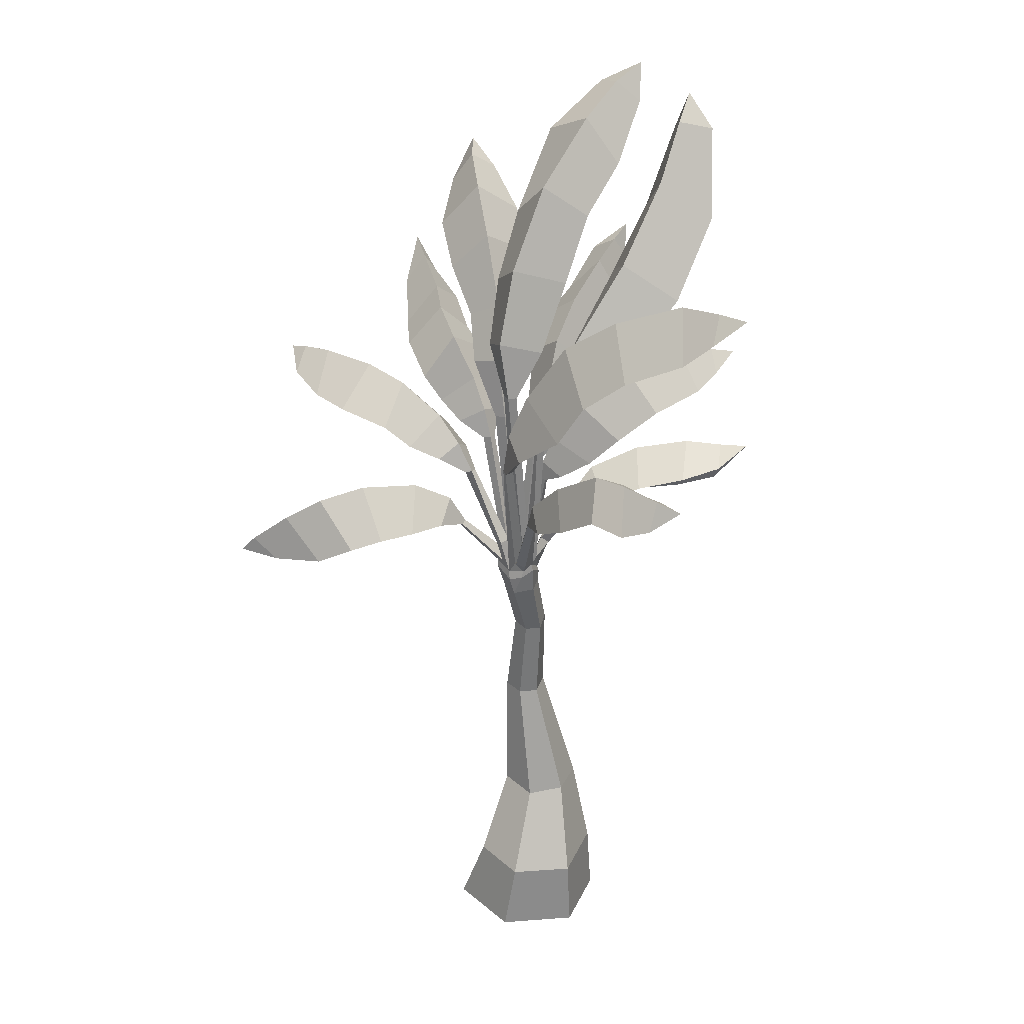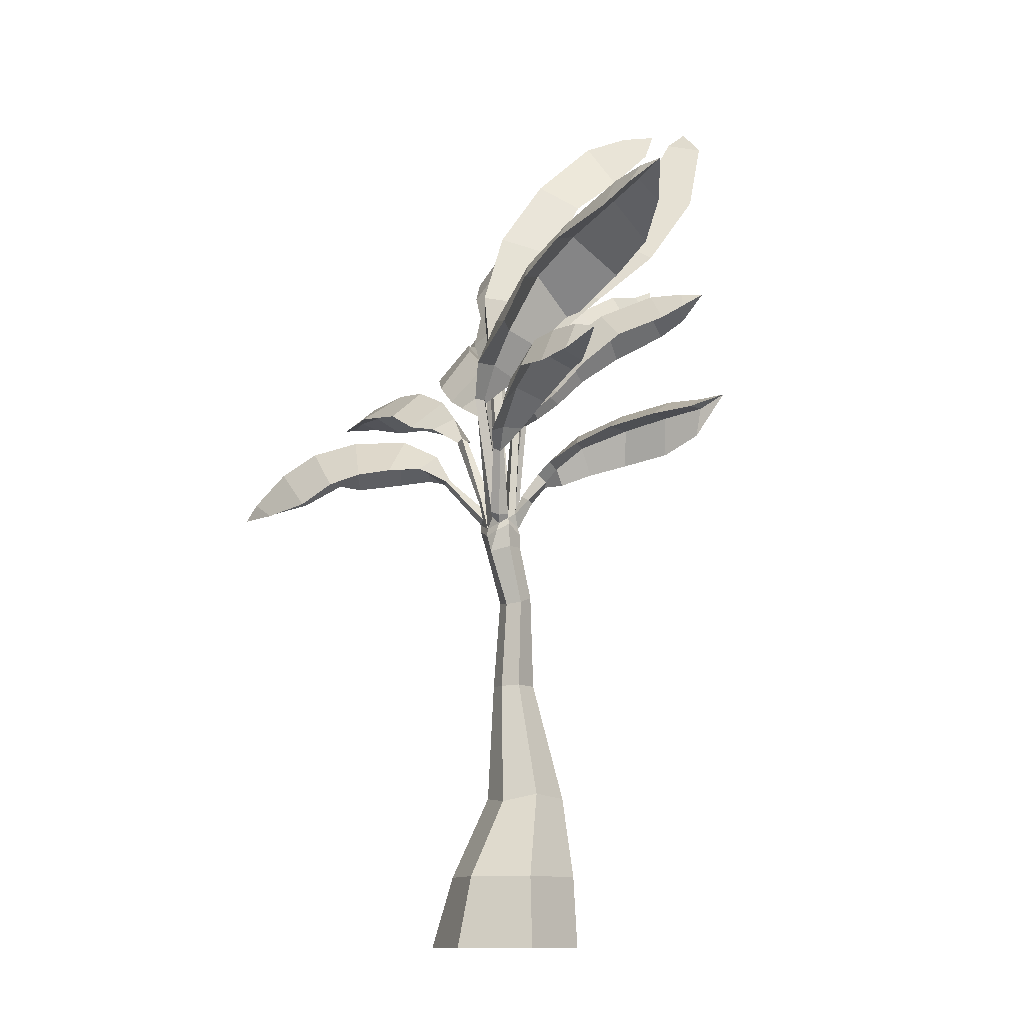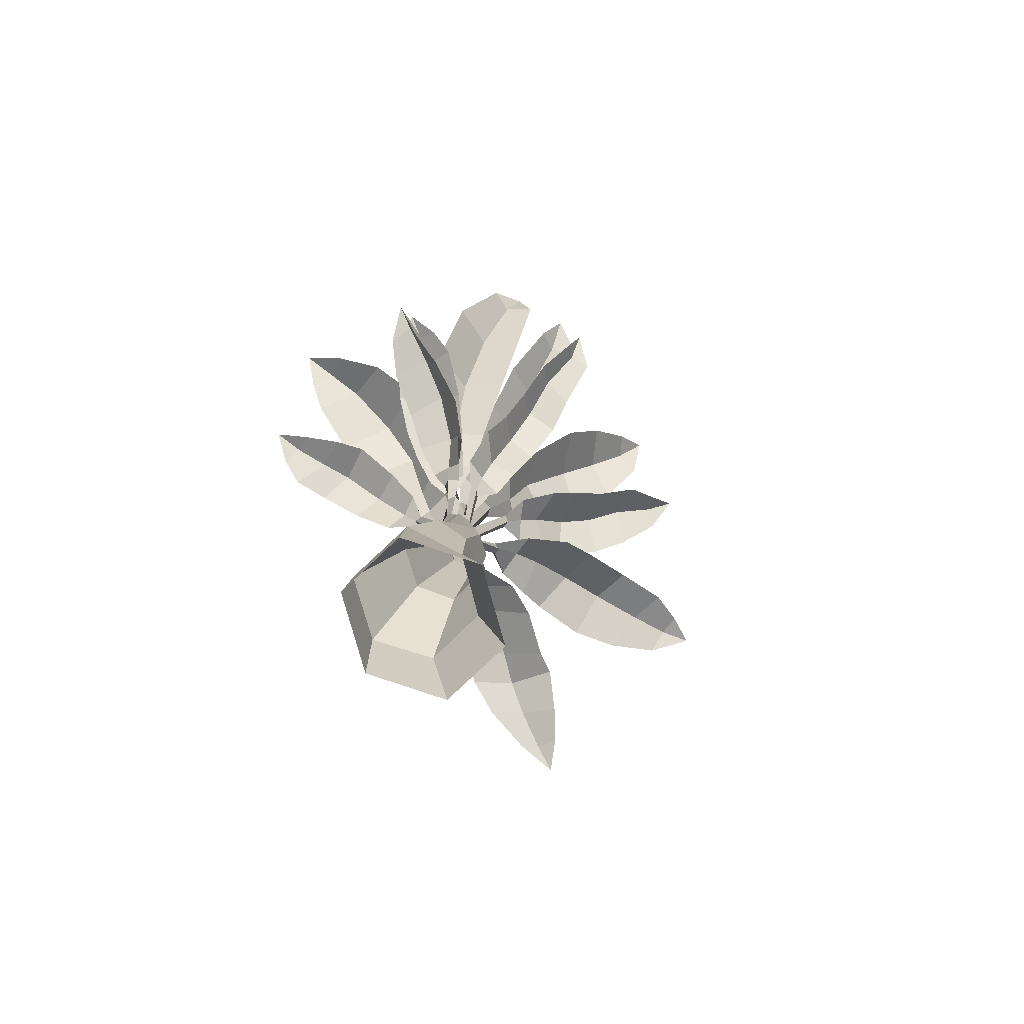
<metadata>
{"format":"obj","ext":"obj","renderer":"f3d","projection":"perspective","resolution":1024,"background":"white","views":[{"elev":30.5,"azim":21.7,"up":"+Y"},{"elev":-12.0,"azim":40.7,"up":"+Y"},{"elev":-79.9,"azim":133.5,"up":"+Y"}]}
</metadata>
<code>
g default
v 0.8856 6.258 0.4435
v 1.814 6.036 -0.0757
v 0.439 6.128 0.723
v 0.04402 5.89 0.8867
v 4.632 9.032 -0.1726
v 1.445 6.243 0.1255
v 1.975 5.711 -0.1624
v -0.5528 5.359 0.9625
v 0.593 5.765 0.05016
v 1.257 5.749 0.7519
v 1.836 5.824 0.2509
v 1.491 5.802 -0.2954
v 0.3177 5.837 0.1438
v 0.9328 5.643 0.9211
v -0.03917 5.593 0.4054
v 0.5217 5.437 0.9977
v 3.846 8.682 -0.1988
v 2.614 7.082 -0.01545
v 1.081 5.798 -0.1982
v 1.57 5.796 0.5285
v 1.976 5.695 -0.07928
v 1.913 5.678 -0.2099
v 0.8759 6.067 0.4486
v 1.709 5.895 -0.04112
v 0.5169 5.988 0.642
v 0.1701 5.769 0.7773
v 3.255 8.276 -0.1666
v 1.391 6.039 0.148
v 1.914 5.662 -0.1268
v -0.3811 5.548 0.9564
v -0.3279 5.48 0.6686
v -0.05779 5.36 1.012
v -0.2627 5.531 0.9012
v 2.371 5.167 -0.4506
v 2.463 5.228 -0.3994
v 2.428 5.178 -0.2647
v 2.341 5.128 -0.331
v 2.805 10.2 -1.862
v 2.461 8.787 -0.796
v 2.778 0 -1.087
v 3.55 0 -0.6791
v 3.55 0 0.1359
v 2.778 0 0.5434
v 2.006 0 0.1359
v 2.006 0 -0.6791
v 2.868 1.698 -0.9041
v 3.22 1.739 -0.821
v 3.231 1.777 -0.3272
v 2.857 1.697 -0.152
v 2.464 1.745 -0.3304
v 2.483 1.746 -0.7324
v 2.527 4.193 -0.6326
v 2.518 4.144 -0.4893
v 2.69 4.111 -0.4116
v 2.862 4.128 -0.4773
v 2.842 4.199 -0.681
v 2.708 4.213 -0.7077
v 2.626 3.112 -0.839
v 2.778 3.121 -0.8079
v 2.806 3.121 -0.5047
v 2.611 3.112 -0.4131
v 2.39 3.123 -0.5178
v 2.399 3.123 -0.7334
v 3.947 8.485 -0.1983
v 2.829 7.027 -0.01606
v 3.408 8.095 -0.1664
v 2.621 6.616 0.1028
v 2.607 6.601 -0.1055
v 3.223 7.239 -0.56
v 2.881 0.8094 -0.882
v 3.494 0.8094 -0.6817
v 3.497 0.8094 0.1033
v 2.875 0.8094 0.4266
v 2.292 0.8094 0.1013
v 2.302 0.8094 -0.5622
v 3.411 7.378 0.4703
v 4.672 8.398 -0.7002
v 4.815 8.545 0.3066
v 4.118 8.121 -0.8343
v 4.179 8.249 0.407
v 2.894 6.969 0.3636
v 2.511 7.428 -0.3913
v 3.013 10.72 -2.47
v 3.264 10.46 -2.619
v 2.722 10.6 -2.758
v 2.428 8.924 -0.628
v 2.498 7.422 -0.292
v 3.173 10.84 -2.898
v 3.062 9.417 -1.402
v 2.171 9.346 -1.436
v 2.126 7.932 -0.6352
v 2.987 10.57 -2.534
v 2.727 5.152 -0.4525
v 2.68 5.173 -0.356
v 2.569 5.301 -0.378
v 2.626 5.133 -0.4696
v 2.819 7.971 -0.5541
v 3.235 9.888 -1.966
v 2.35 10.19 -2.034
v 2.946 8.702 -1.006
v 2.106 8.643 -0.9547
v 2.42 7.419 -0.3527
v 2.588 7.432 -0.3305
v 2.853 10.43 -1.887
v 2.531 5.042 -0.2382
v 2.613 5.177 -0.2326
v 5.041 8.921 -0.07772
v 2.849 6.918 -0.4039
v 3.46 7.641 -0.7233
v 3.701 7.862 0.4365
v 5.428 9.064 0.003117
v 2.552 6.605 0.003174
v 2.827 7.604 -0.05372
v 5.123 8.723 -0.3639
v 5.112 8.796 0.1918
v 5.094 9.073 -0.05495
v 2.675 6.612 -0.00589
v 3.039 7.449 -0.05483
v 4.602 8.779 -0.1689
v 2.585 9.602 -1.29
v 2.411 8.029 -0.5616
v 2.571 9.766 -1.224
v 2.369 8.083 -0.3509
v 2.403 4.824 -0.4975
v 2.422 4.794 -0.3391
v 2.608 4.752 -0.211
v 2.827 4.802 -0.3106
v 2.801 4.813 -0.5322
v 2.604 4.837 -0.5766
v 3.831 9.536 -1.943
v 3.272 8.006 -0.8877
v 2.873 6.925 -0.5054
v 3.851 10.36 -2.339
v 4.203 10.27 -2.53
v 3.678 10.15 -2.74
v 3.196 8.116 -0.7652
v 2.828 6.918 -0.4218
v 3.855 10.61 -2.678
v 4.192 8.495 -1.452
v 3.278 8.615 -1.784
v 2.816 7.44 -0.8118
v 3.912 10.23 -2.484
v 2.823 5.221 -0.4198
v 2.798 5.158 -0.3122
v 3.378 7.409 -0.5314
v 4.389 9.338 -2.042
v 3.493 9.282 -2.286
v 3.807 7.898 -0.8894
v 3.005 7.841 -1.171
v 2.784 6.917 -0.4962
v 2.916 6.925 -0.4311
v 3.773 9.739 -1.955
v 3.601 8.77 -1.364
v 3.049 7.509 -0.6238
v 3.557 8.914 -1.286
v 2.924 7.558 -0.458
v 1.478 9.403 -1.852
v 2.231 7.723 -0.6372
v 1.775 8.968 -1.422
v 1.467 9.197 -1.882
v 2.122 7.624 -0.8442
v 1.723 8.778 -1.525
v 2.415 7.046 -0.6365
v 2.237 7.031 -0.5269
v 1.722 8.1 -1.006
v 2.299 8.067 -1.528
v 1.037 8.891 -1.756
v 1.82 9.004 -2.285
v 2.418 7.559 -1.126
v 2.506 5.171 -0.5009
v 1.249 9.482 -2.25
v 1.894 7.637 -0.6994
v 1.346 8.521 -1.339
v 2.108 8.557 -2.024
v 1.128 9.735 -2.546
v 2.359 7.035 -0.5293
v 2.112 8.286 -0.955
v 0.9746 9.27 -2.256
v 1.447 9.439 -2.467
v 1.238 9.64 -2.251
v 2.294 7.042 -0.6341
v 2.038 8.155 -1.096
v 0.9474 8.026 -1.753
v 1.153 7.922 -1.399
v 2.008 6.973 -0.7337
v 1.461 7.715 -1.077
v 1.14 7.715 -1.432
v 1.911 6.904 -0.8395
v 1.411 7.566 -1.142
v 2.127 6.649 -0.7612
v 2.029 6.631 -0.648
v 1.41 6.972 -0.7846
v 1.833 7.086 -1.409
v 0.6148 7.556 -1.572
v 1.037 7.721 -2.166
v 0.8014 7.457 -1.203
v 1.331 7.499 -1.821
v 2.083 6.869 -1.059
v 2.402 5.025 -0.5037
v 2.828 5.203 -0.2764
v 2.696 5.285 -0.2853
v 0.6186 8.107 -2.099
v 1.715 6.807 -0.6467
v 1.157 7.214 -0.8547
v 1.61 7.384 -1.578
v 0.4224 8.378 -2.359
v 2.111 6.647 -0.6751
v 1.816 7.309 -0.8635
v 0.4325 7.935 -1.984
v 0.7045 8.001 -2.278
v 0.6167 8.242 -2.131
v 2.045 6.634 -0.7342
v 1.733 7.168 -0.96
v 0.9399 7.832 -1.774
v 3.353 6.678 0.2957
v 2.963 6.25 0.1008
v 3.884 7.038 0.4642
v 4.265 7.057 0.5805
v 2.884 6.008 -0.004868
v 4.985 6.929 0.7158
v 3.514 6.292 0.6115
v 3.571 6.454 -0.07904
v 3.196 6.188 -0.1147
v 3.139 6.074 0.3867
v 3.968 6.63 0.8203
v 4.082 6.738 0.01383
v 4.366 6.595 0.9227
v 4.376 6.751 0.1865
v 2.963 5.966 -0.04284
v 2.892 5.952 0.07431
v 3.452 6.564 0.2917
v 3.102 6.17 0.1282
v 3.927 6.902 0.4451
v 4.261 6.895 0.5493
v 2.971 5.91 0.03634
v 4.701 7.014 0.7088
v 4.674 6.696 0.8591
v 4.691 6.854 0.4462
v 4.639 6.94 0.6657
v 2.725 5.09 -0.229
v -0.2779 7.218 -1.075
v 0.3944 7.237 -0.8782
v 1.784 6.61 -0.4339
v 0.9241 7.153 -0.7075
v 0.3928 7.067 -0.8493
v 1.671 6.489 -0.5336
v 0.8924 7.005 -0.7222
v 1.998 6.279 -0.4491
v 1.903 6.263 -0.3626
v 1.221 6.552 -0.2262
v 1.318 6.493 -1.132
v -0.2028 6.847 -0.5557
v -0.1673 6.938 -1.461
v 0.2674 6.841 -0.3234
v 0.4084 6.858 -1.332
v 1.727 6.377 -0.8097
v -0.5987 7.085 -1.159
v 1.613 6.458 -0.2263
v 0.8928 6.754 -0.221
v 0.9621 6.666 -1.219
v -0.9077 7.066 -1.312
v 1.987 6.3 -0.3605
v 1.487 6.895 -0.5354
v -0.6496 6.931 -0.8904
v -0.5631 7.04 -1.405
v -0.6698 7.146 -1.21
v 1.914 6.242 -0.4512
v 1.38 6.697 -0.621
v -0.1718 7.06 -1.02
v 4.274 7.924 -1.322
v 3.764 7.699 -0.9742
v 2.88 6.564 -0.4571
v 3.319 7.295 -0.6475
v 3.816 7.538 -1.009
v 3.013 6.521 -0.5353
v 3.42 7.159 -0.718
v 2.926 6.335 -0.4238
v 2.845 6.342 -0.551
v 3.11 6.665 -0.9133
v 3.487 6.67 -0.4451
v 4.186 7.504 -1.65
v 4.608 7.544 -1.099
v 3.685 7.243 -1.377
v 4.201 7.333 -0.7582
v 3.148 6.449 -0.3745
v 2.748 5.027 -0.534
v 2.654 5.183 -0.5719
v 4.578 7.81 -1.484
v 2.919 6.473 -0.7421
v 3.342 6.953 -1.107
v 3.807 6.991 -0.5461
v 4.868 7.898 -1.588
v 2.848 6.337 -0.4636
v 3.002 6.889 -0.4957
v 4.506 7.654 -1.678
v 4.75 7.711 -1.318
v 4.628 7.927 -1.486
v 2.923 6.341 -0.5112
v 3.127 6.774 -0.5802
v 4.257 7.726 -1.306
v 4.358 6.597 -1.55
v 3.057 5.87 -0.8007
v 3.779 6.484 -1.361
v 3.192 5.787 -0.7752
v 3.89 6.258 -1.283
v 3.057 5.711 -0.5768
v 3.005 5.585 -0.7777
v 3.426 5.742 -1.154
v 3.607 6.038 -0.6634
v 4.274 5.948 -1.577
v 4.482 6.335 -1.042
v 3.246 5.838 -0.5662
v 2.807 5.041 -0.4914
v 4.806 6.453 -1.597
v 3.158 5.614 -0.9265
v 3.753 5.858 -1.429
v 3.99 6.218 -0.8404
v 5.082 6.602 -1.685
v 2.963 5.67 -0.6735
v 3.289 6.251 -1.083
v 4.714 6.129 -1.623
v 4.847 6.423 -1.318
v 4.77 6.587 -1.635
v 3.099 5.626 -0.681
v 3.41 6.061 -1.008
v 4.362 6.373 -1.461
v 2.903 8.461 -2.324
v 2.782 8.143 -1.769
v 2.712 6.786 -0.7243
v 2.734 7.784 -1.3
v 2.76 8.03 -1.836
v 2.698 6.74 -0.8769
v 2.71 7.675 -1.415
v 2.741 6.44 -0.7137
v 2.592 6.455 -0.6975
v 2.413 6.997 -1.19
v 3.072 7.01 -1.344
v 2.525 8.036 -2.313
v 3.105 8.042 -2.429
v 2.394 7.839 -1.921
v 3.03 7.811 -1.984
v 2.983 6.656 -0.9289
v 2.574 5.125 -0.5693
v 2.657 5.228 -0.1502
v 2.763 5.182 -0.1846
v 2.892 8.459 -2.775
v 2.409 6.707 -0.8774
v 2.356 7.51 -1.477
v 3.01 7.431 -1.611
v 3.003 8.689 -3.036
v 2.671 6.447 -0.6612
v 2.74 7.169 -0.9044
v 2.651 8.396 -2.843
v 3.051 8.345 -2.877
v 2.936 8.568 -2.782
v 2.662 6.449 -0.75
v 2.717 7.085 -1.067
v 2.876 8.275 -2.289
v 2.339 5.038 -0.3293
v 2.384 4.96 -0.5125
v 2.578 5.046 -0.5868
v 2.772 4.957 -0.5441
v 2.547 4.948 -0.2094
v 2.819 5.081 -0.307
v 2.822 4.966 -0.5044
v 2.704 5.001 -0.2088
v 2.489 5.456 -0.3177
v 2.417 5.397 -0.3833
v 2.424 5.433 -0.2264
v 2.352 5.374 -0.2921
v 2.939 5.397 -0.5328
v 2.843 5.45 -0.5178
v 2.813 5.426 -0.6218
v 2.909 5.373 -0.6368
g Banana_06
f 30 8 32
f 6 1 10 20
f 7 2 11 21
f 23 10 14 25
f 3 4 16 14
f 34 37 29 22
f 2 6 20 11
f 17 5 77 79
f 34 22 7 35
f 12 19 6 2
f 1 3 14 10
f 13 15 4 3
f 22 12 2 7
f 19 9 1 6
f 31 8 30
f 26 33 31 15
f 15 31 30 4
f 33 32 8
f 28 20 10 23
f 29 21 11 24
f 23 25 13 9
f 25 14 16 26
f 66 109 79 64
f 24 11 20 28
f 7 21 36 35
f 116 111 114
f 12 24 28 19
f 113 27 109 69
f 13 25 26 15
f 112 18 108 68
f 22 29 24 12
f 19 28 23 9
f 31 33 8
f 16 32 33 26
f 13 3 1 9
f 30 32 16 4
f 47 48 72 71
f 58 57 56 59
f 59 60 48 47
f 74 75 45 44
f 73 74 44 43
f 60 55 54 61
f 77 114 107 119
f 72 73 43 42
f 63 58 46 51
f 71 72 42 41
f 46 58 59 47
f 40 70 71 41
f 61 62 50 49
f 46 70 75 51
f 106 94 117 67
f 118 69 109 66
f 117 68 108 65
f 66 64 80 110
f 64 79 77 119
f 60 61 49 48
f 62 63 51 50
f 63 52 57 58
f 59 56 55 60
f 94 95 68 117
f 61 54 53 62
f 70 46 47 71
f 50 51 75 74
f 49 50 74 73
f 48 49 73 72
f 81 76 113 18
f 27 17 79 109
f 80 78 5 17
f 55 127 126 54
f 106 67 112 105
f 18 113 69 108
f 62 53 52 63
f 70 40 45 75
f 98 84 83 104
f 84 88 83
f 103 97 123 87
f 92 85 88
f 38 92 84 98
f 100 89 122 86
f 83 85 99 104
f 87 102 95 94
f 121 91 101 39
f 97 121 39 100
f 122 104 99 90
f 103 82 121 97
f 100 39 120 89
f 84 92 88
f 123 86 101 91
f 93 103 87 94
f 115 107 111
f 76 118 66 110
f 67 117 65 81
f 80 64 119 78
f 81 65 118 76
f 80 17 27 110
f 52 124 129 57
f 53 125 124 52
f 57 129 128 56
f 54 126 125 53
f 221 215 216 224
f 65 108 69 118
f 56 128 127 55
f 83 88 85
f 98 104 122 89
f 90 99 38 120
f 112 68 95 105
f 116 114 77 5
f 97 100 86 123
f 96 95 102 82
f 82 102 91 121
f 39 101 90 120
f 93 96 82 103
f 99 85 92 38
f 87 123 91 102
f 86 122 90 101
f 76 110 27 113
f 119 107 115 78
f 107 114 111
f 67 81 18 112
f 115 111 116
f 78 115 116 5
f 146 134 133 152
f 134 138 133
f 151 145 156 137
f 142 135 138
f 130 142 134 146
f 148 139 155 136
f 133 135 147 152
f 137 150 94 144
f 154 141 149 131
f 145 154 131 148
f 155 152 147 140
f 151 132 154 145
f 148 131 153 139
f 134 142 138
f 156 136 149 141
f 143 151 137 144
f 133 138 135
f 146 152 155 139
f 140 147 130 153
f 145 148 136 156
f 93 94 150 132
f 132 150 141 154
f 131 149 140 153
f 143 93 132 151
f 147 135 142 130
f 137 156 141 150
f 136 155 140 149
f 162 173 167 160
f 180 175 178
f 177 159 173 165
f 176 158 172 164
f 180 178 167 157
f 96 170 181 163
f 182 165 173 162
f 181 164 172 161
f 162 160 168 174
f 170 35 164 181
f 169 166 177 158
f 159 157 167 173
f 160 171 179 168
f 96 163 176 95
f 158 177 165 172
f 179 171 175
f 166 182 162 174
f 163 181 161 169
f 160 167 178 171
f 169 161 182 166
f 168 157 159 174
f 161 172 165 182
f 176 164 35 95
f 166 174 159 177
f 171 178 175
f 163 169 158 176
f 179 175 180
f 184 183 194 196
f 189 204 196 187
f 211 206 209
f 208 186 204 192
f 207 185 203 191
f 194 209 202 214
f 170 199 212 190
f 213 192 204 189
f 212 191 203 188
f 189 187 197 205
f 187 196 194 214
f 199 34 191 212
f 198 193 208 185
f 186 184 196 204
f 197 195 183 184
f 170 190 207 35
f 185 208 192 203
f 210 202 206
f 193 213 189 205
f 190 212 188 198
f 197 187 214 195
f 198 188 213 193
f 197 184 186 205
f 188 203 192 213
f 207 191 34 35
f 211 209 194 183
f 193 205 186 208
f 214 202 210 195
f 202 209 206
f 190 198 185 207
f 210 206 211
f 195 210 211 183
f 236 220 238
f 232 223 222 231
f 219 216 223 229
f 231 222 226 233
f 217 218 228 226
f 219 229 200 201
f 344 230 219 201
f 216 215 222 223
f 215 217 226 222
f 225 227 218 217
f 230 224 216 219
f 237 220 236
f 234 239 237 227
f 227 237 236 218
f 239 238 220
f 232 231 221 224
f 235 229 223 232
f 231 233 225 221
f 233 226 228 234
f 345 200 229 235
f 225 233 234 227
f 230 235 232 224
f 237 239 220
f 228 238 239 234
f 225 217 215 221
f 236 238 228 218
f 201 200 144 94
f 242 241 252 254
f 247 259 254 245
f 266 261 264
f 263 244 259 250
f 262 243 258 249
f 252 264 257 269
f 367 368 267 248
f 268 250 259 247
f 267 249 258 246
f 247 245 255 260
f 245 254 252 269
f 368 370 249 267
f 256 251 263 243
f 244 242 254 259
f 255 253 241 242
f 367 248 262 369
f 243 263 250 258
f 265 257 261
f 251 268 247 260
f 248 267 246 256
f 255 245 269 253
f 256 246 268 251
f 255 242 244 260
f 246 258 250 268
f 369 370 36 105
f 266 264 252 241
f 251 260 244 263
f 269 257 265 253
f 257 264 261
f 248 256 243 262
f 265 261 266
f 253 265 266 241
f 271 270 281 283
f 276 290 283 274
f 297 292 295
f 294 273 290 279
f 293 272 289 278
f 281 295 288 300
f 93 286 298 277
f 299 279 290 276
f 298 278 289 275
f 276 274 284 291
f 274 283 281 300
f 286 287 278 298
f 285 280 294 272
f 273 271 283 290
f 284 282 270 271
f 93 277 293 96
f 272 294 279 289
f 296 288 292
f 280 299 276 291
f 277 298 275 285
f 284 274 300 282
f 285 275 299 280
f 284 271 273 291
f 275 289 279 299
f 293 278 287 96
f 297 295 281 270
f 280 291 273 294
f 300 288 296 282
f 288 295 292
f 277 285 272 293
f 296 292 297
f 282 296 297 270
f 303 301 310 316
f 323 318 321
f 320 303 316 308
f 319 302 315 307
f 310 321 314 326
f 372 371 324 306
f 325 308 316 305
f 324 307 315 304
f 316 310 326 305
f 371 374 307 324
f 312 309 320 302
f 326 311 317 305
f 372 306 319 373
f 302 320 308 315
f 322 314 318
f 309 325 305 317
f 306 324 304 312
f 312 304 325 309
f 304 315 308 325
f 373 374 313 286
f 323 321 310 301
f 309 317 303 320
f 326 314 322 311
f 314 321 318
f 306 312 302 319
f 322 318 323
f 311 322 323 301
f 328 327 338 340
f 333 348 340 331
f 355 350 353
f 352 330 348 336
f 351 329 347 335
f 338 353 346 358
f 287 343 356 334
f 357 336 348 333
f 356 335 347 332
f 333 331 341 349
f 331 340 338 358
f 343 170 335 356
f 342 337 352 329
f 330 328 340 348
f 341 339 327 328
f 287 334 351 96
f 329 352 336 347
f 354 346 350
f 337 357 333 349
f 334 356 332 342
f 341 331 358 339
f 342 332 357 337
f 341 328 330 349
f 332 347 336 357
f 351 335 170 96
f 355 353 338 327
f 337 349 330 352
f 358 346 354 339
f 346 353 350
f 334 342 329 351
f 354 350 355
f 339 354 355 327
f 106 240 345 344
f 240 144 200 345
f 106 344 201 94
f 37 36 21 29
f 34 199 37
f 170 343 199
f 287 286 343
f 143 144 313
f 36 37 105
f 106 105 240
f 360 359 37 199
f 360 199 343 361
f 361 343 286 362
f 286 313 365 362
f 128 365 364 127
f 105 363 366 240
f 126 127 364 366
f 363 105 37 359
f 126 363 359 125
f 129 361 362 128
f 124 360 361 129
f 124 125 359 360
f 366 364 144 240
f 364 365 313 144
f 366 363 126
f 362 365 128
f 344 345 235 230
f 262 249 370 369
f 95 367 369 105
f 35 36 370 368
f 95 35 368 367
f 303 317 311 301
f 319 307 374 373
f 93 372 373 286
f 143 313 374 371
f 93 143 371 372
f 179 180 157 168
f 120 38 98 89
f 153 130 146 139

</code>
